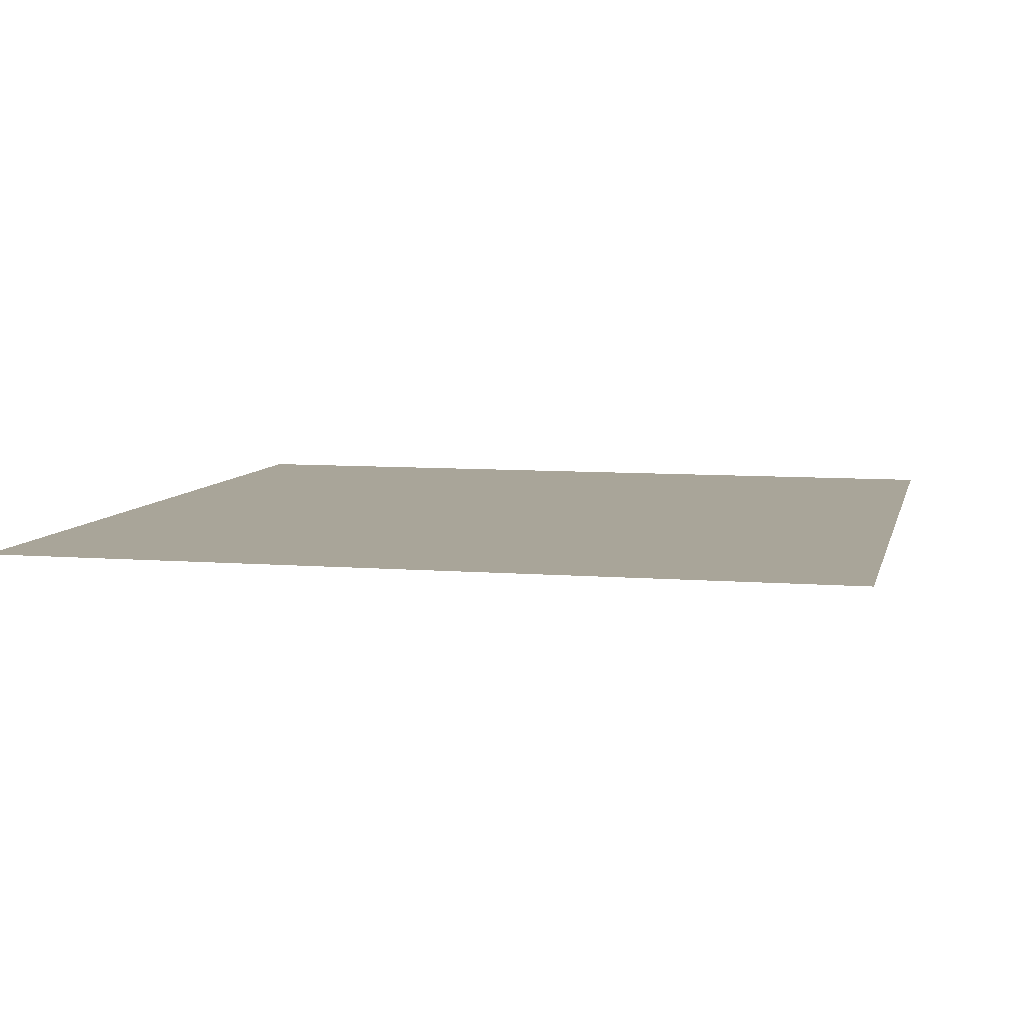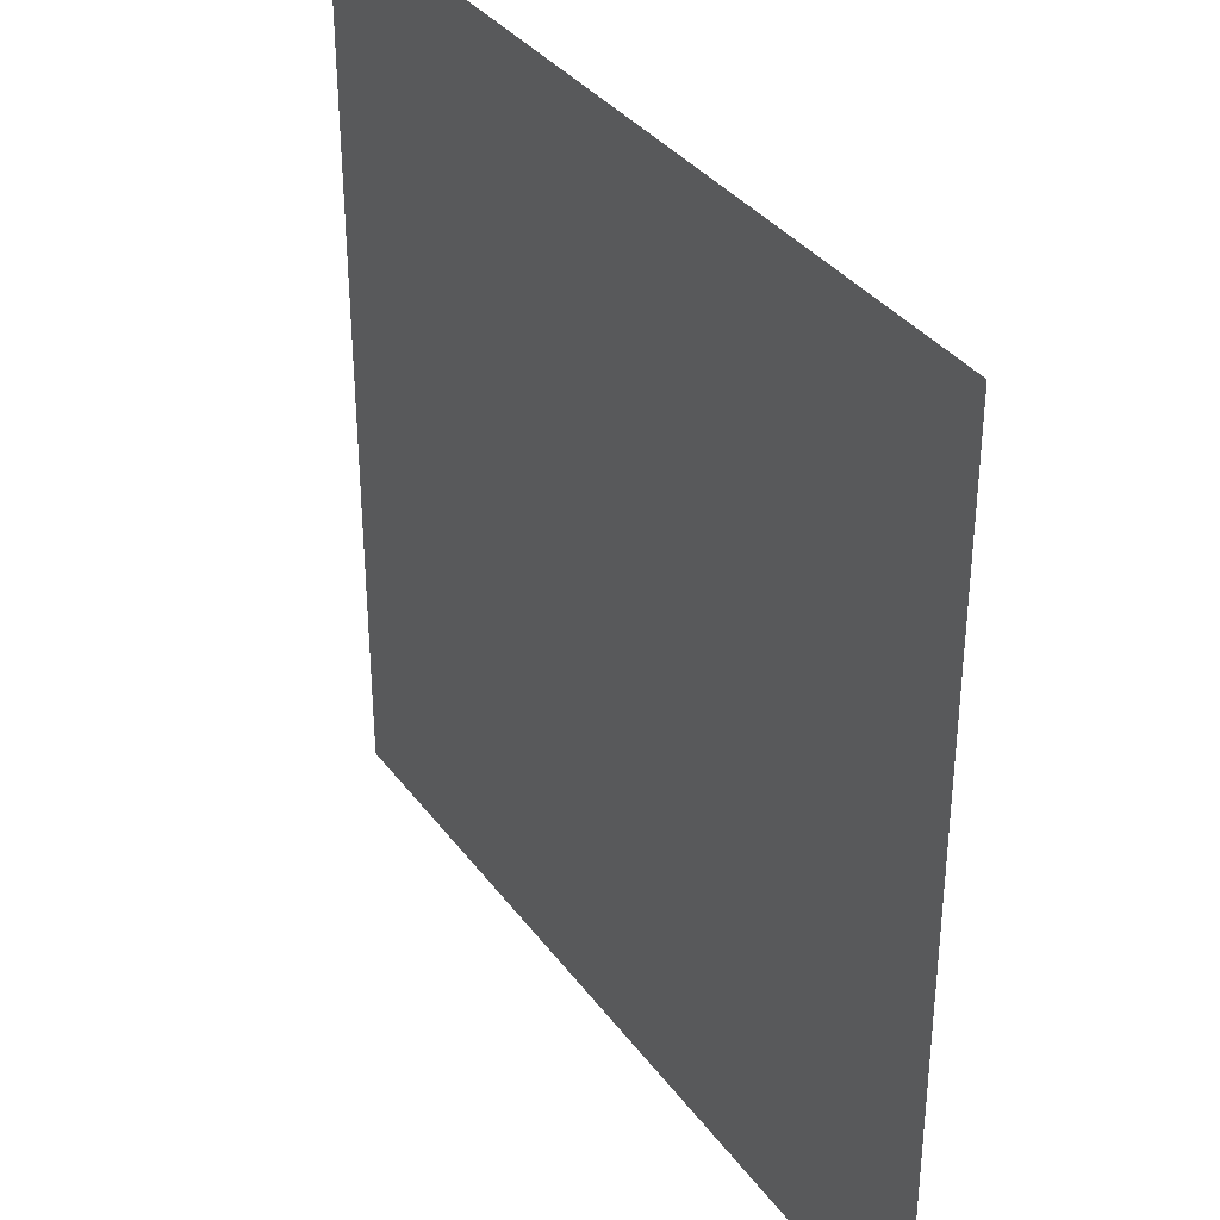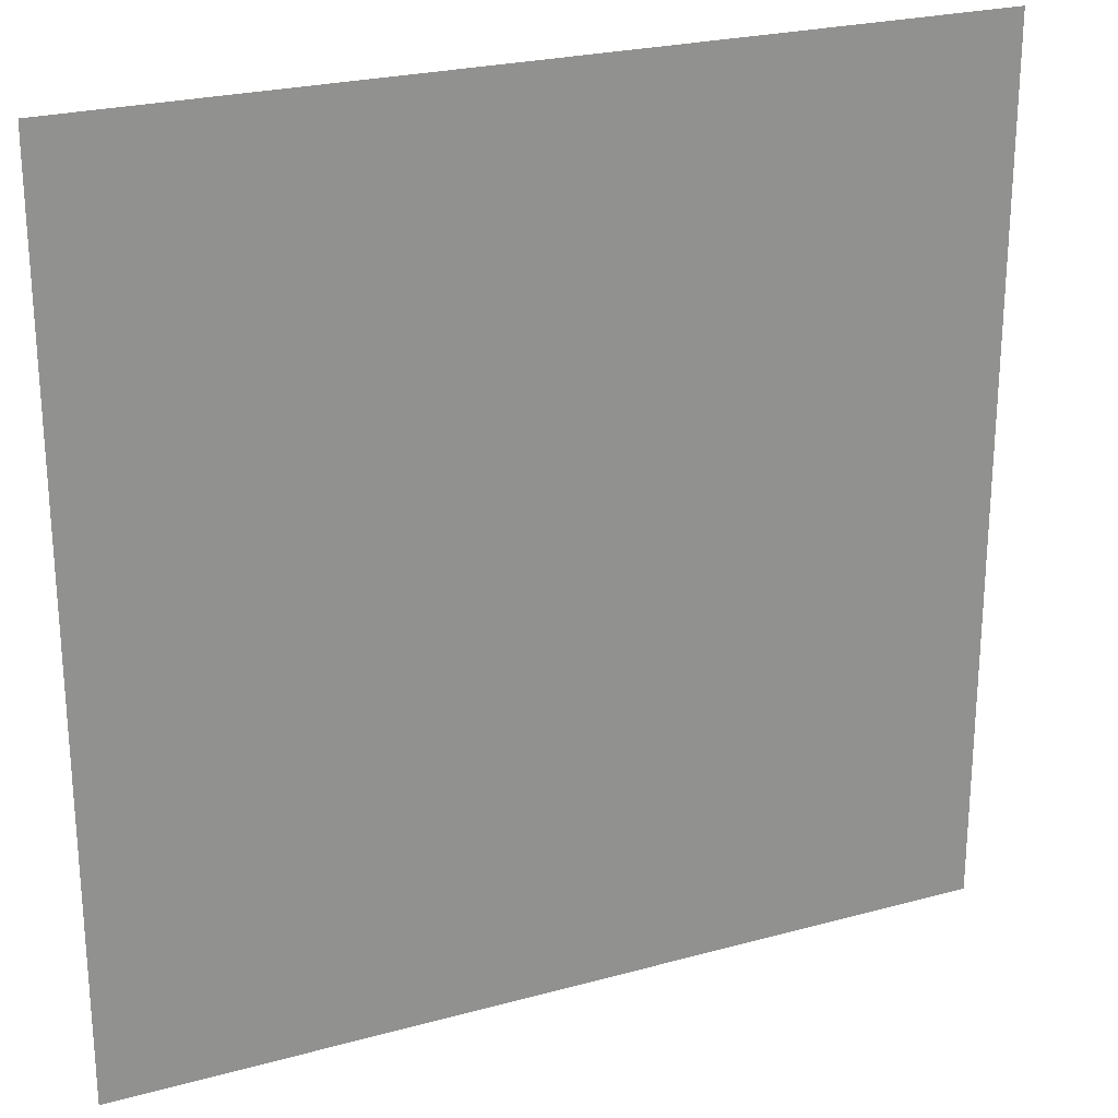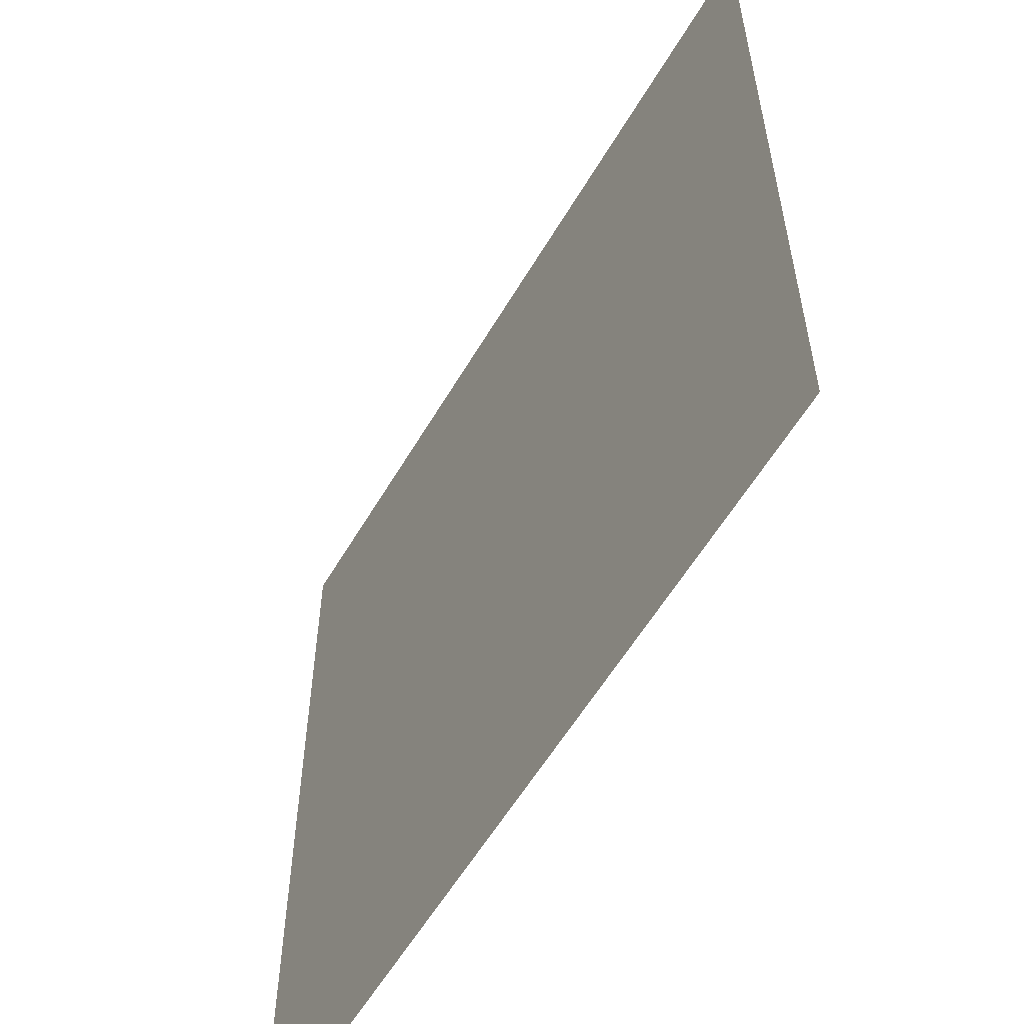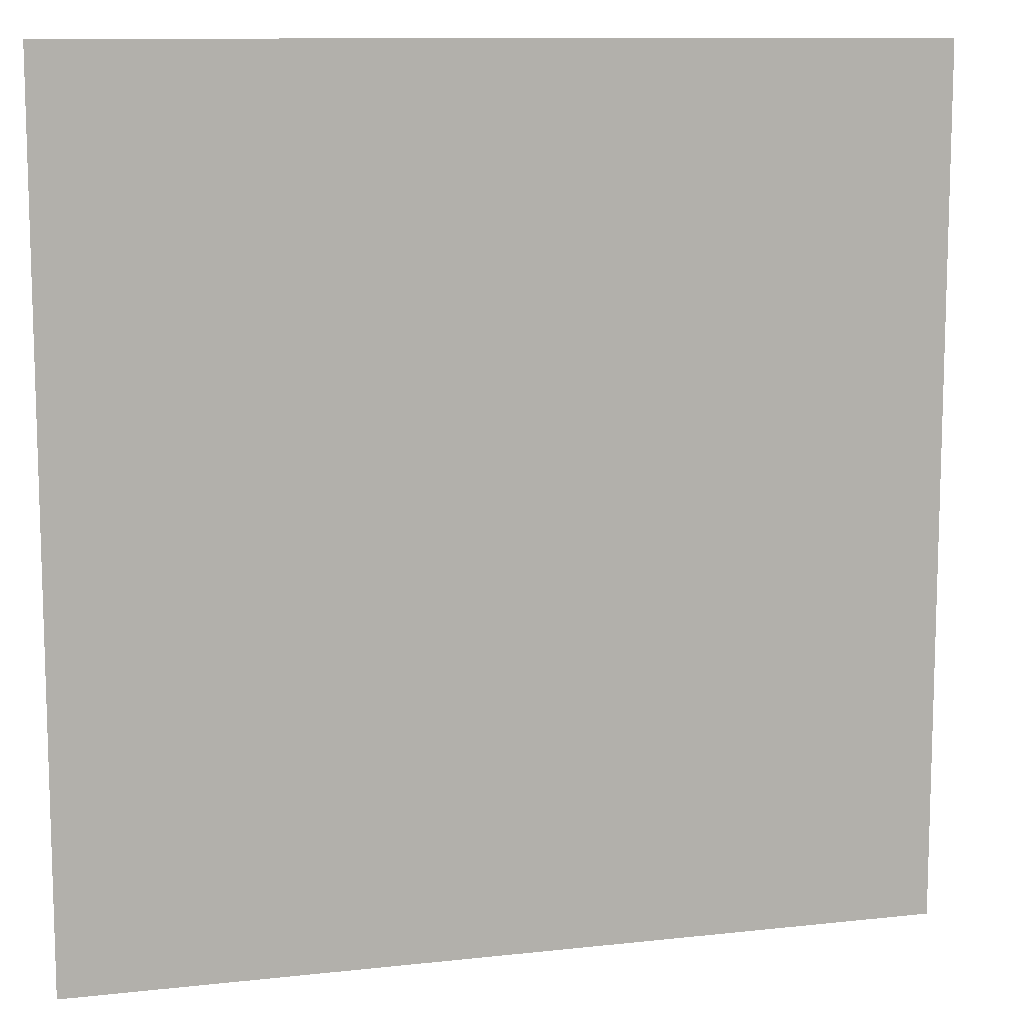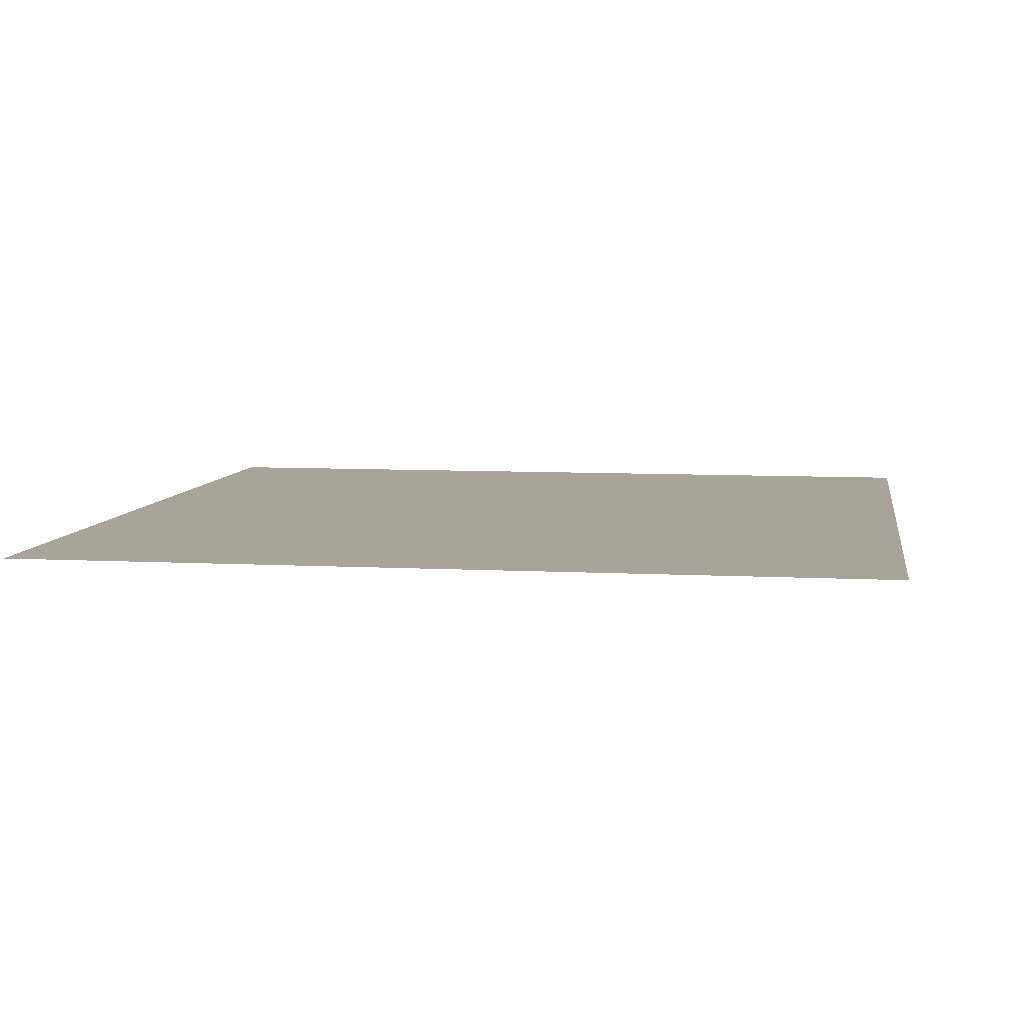
<metadata>
{"format":"obj","ext":"obj","renderer":"f3d","projection":"perspective","resolution":1024,"background":"white","views":[{"elev":7.4,"azim":103.0,"up":"+Z"},{"elev":35.5,"azim":58.6,"up":"+Y"},{"elev":24.3,"azim":-24.4,"up":"+Y"},{"elev":-57.7,"azim":-120.2,"up":"+Y"},{"elev":10.7,"azim":164.5,"up":"+Y"},{"elev":7.2,"azim":-81.1,"up":"+Z"}]}
</metadata>
<code>
o Plane
v -5 0 -0
v 5 0 -0
v -5 10 0
v 5 10 0
f 2 3 1
f 2 4 3

</code>
